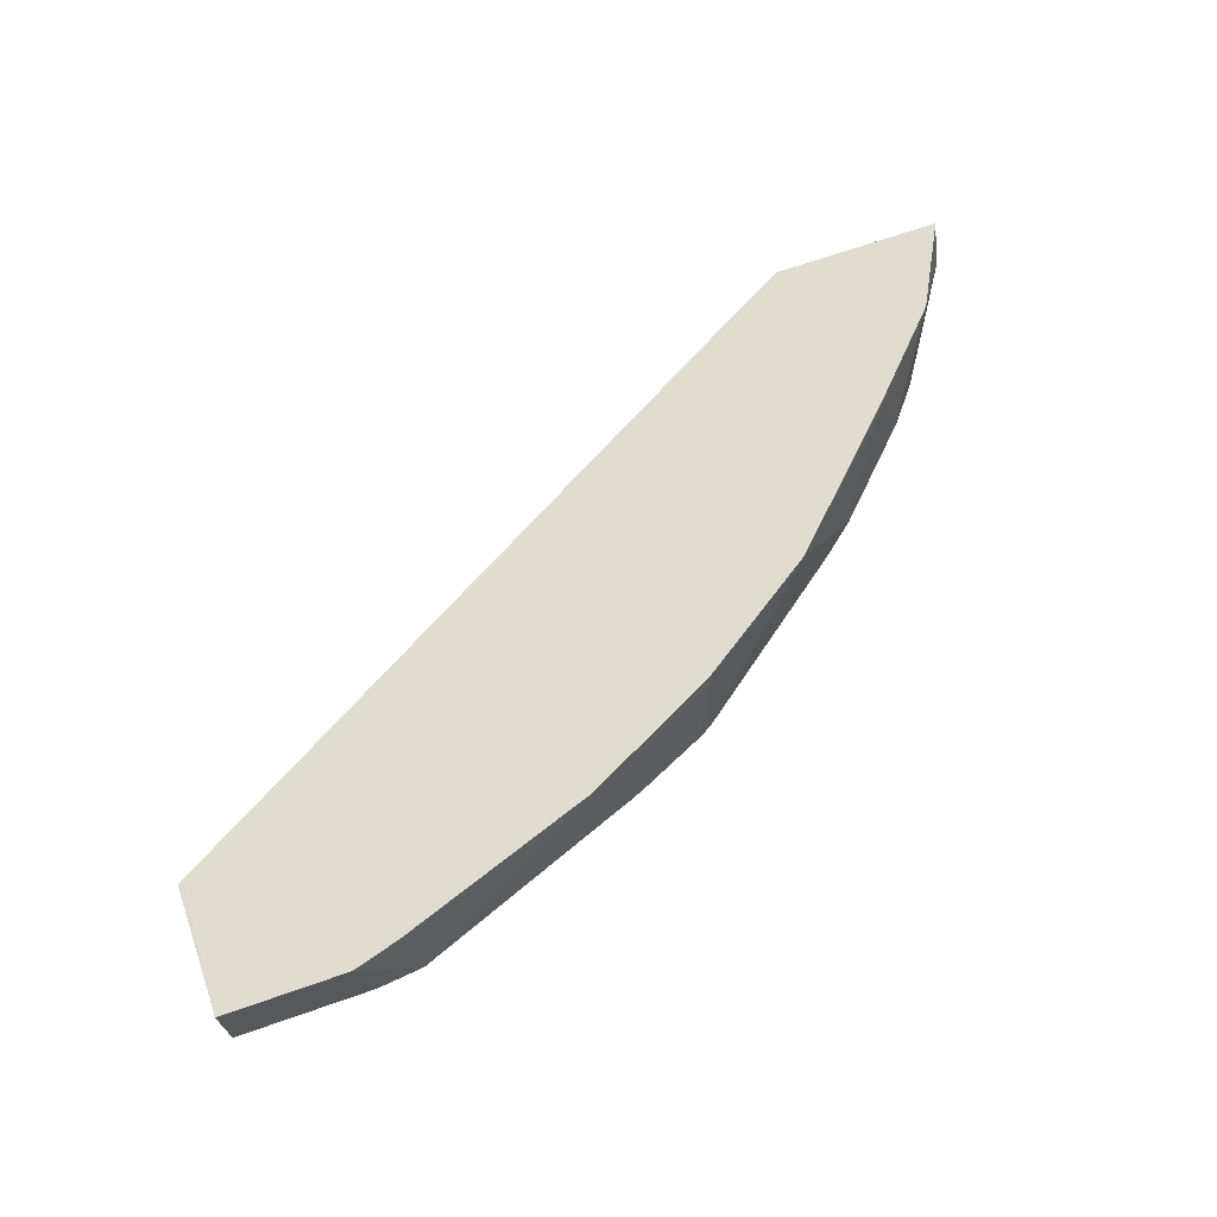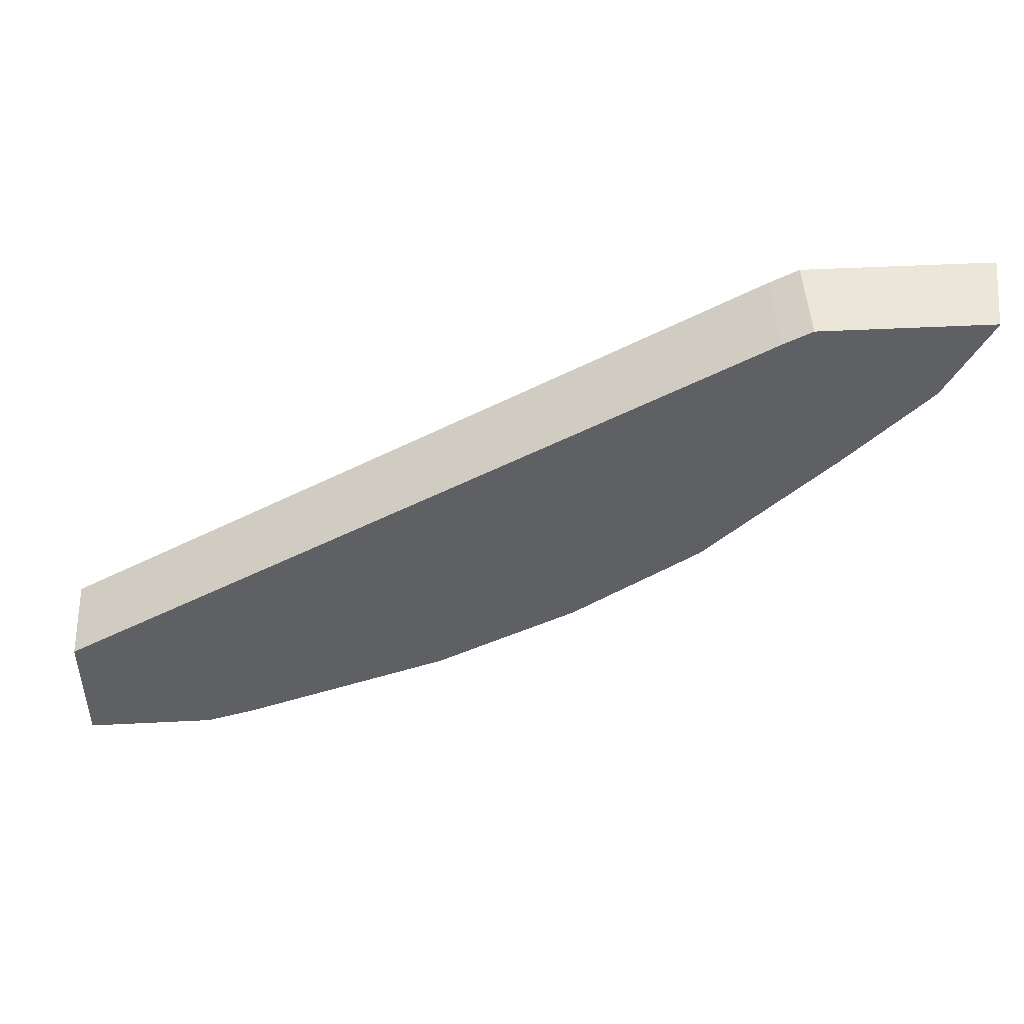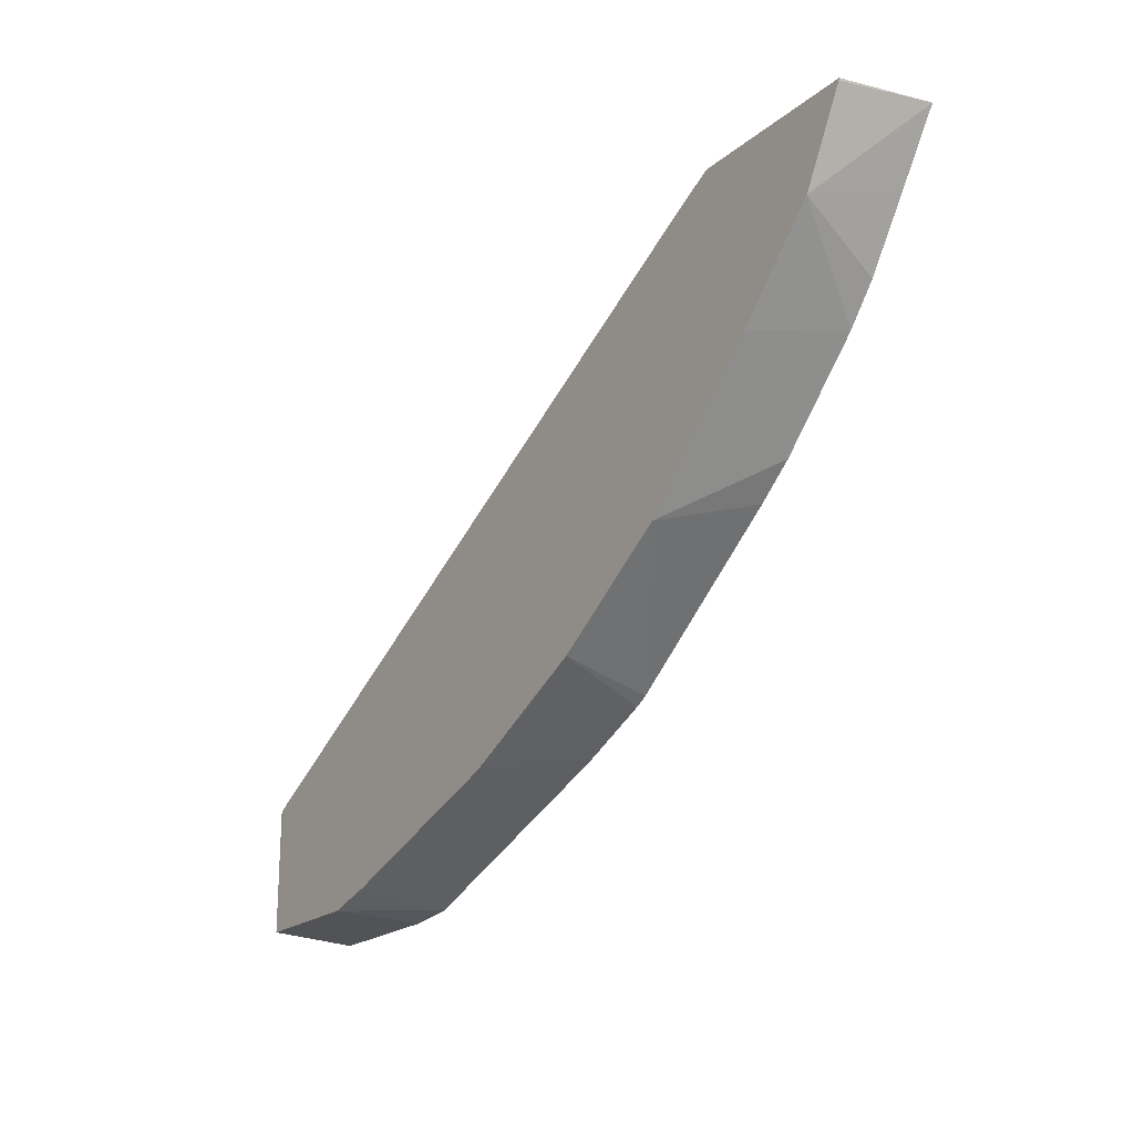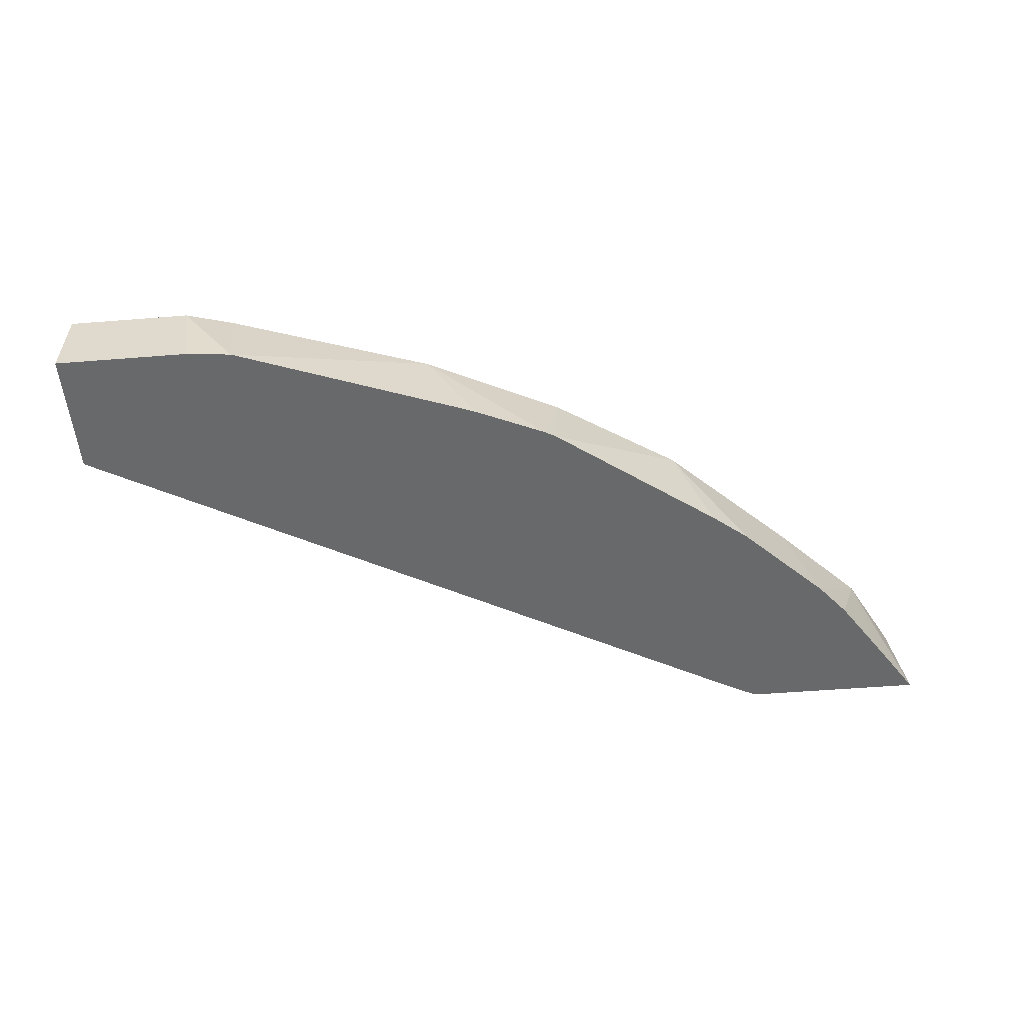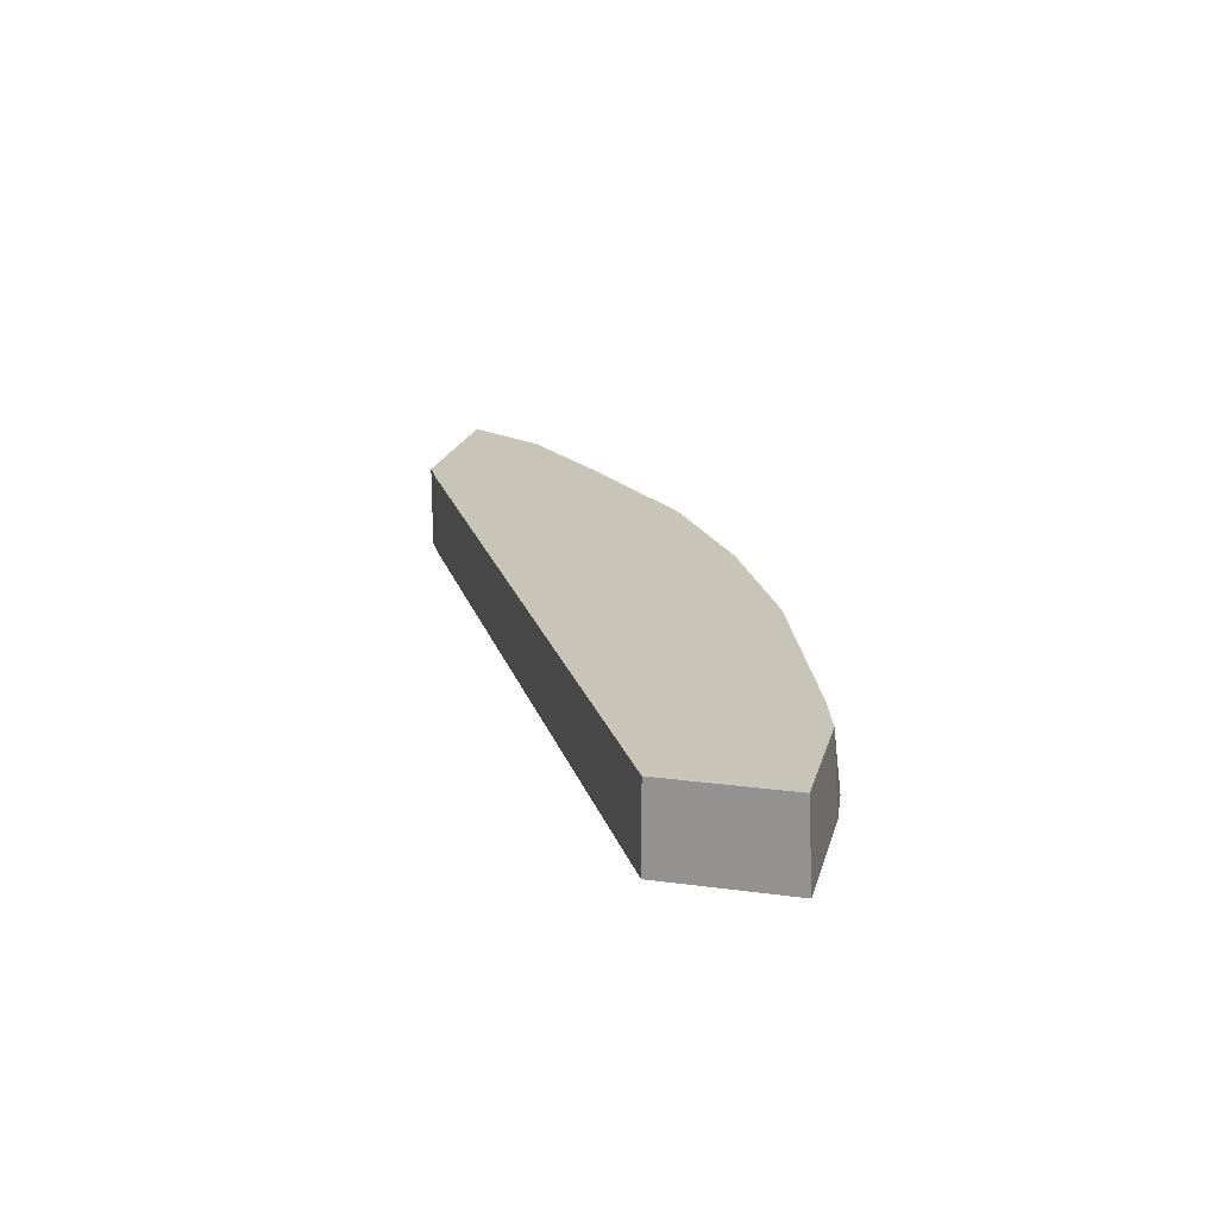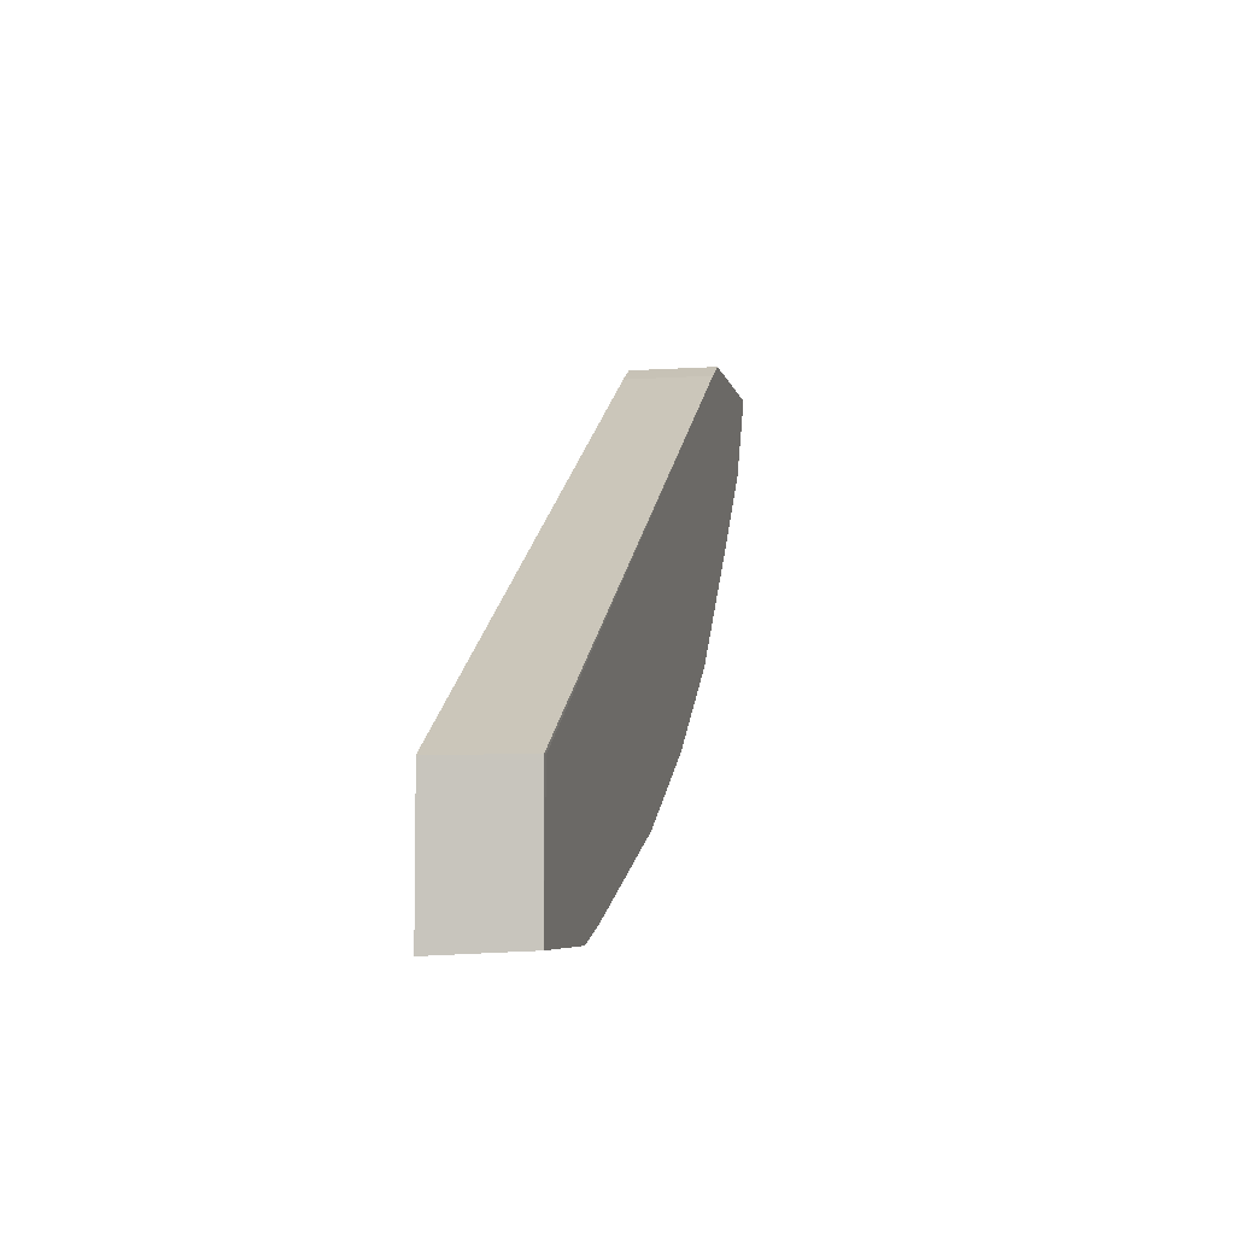
<metadata>
{"format":"obj","ext":"obj","renderer":"f3d","projection":"perspective","resolution":1024,"background":"white","views":[{"elev":69.6,"azim":160.9,"up":"+Y"},{"elev":47.0,"azim":176.7,"up":"+Z"},{"elev":-20.7,"azim":-124.7,"up":"+Z"},{"elev":-52.6,"azim":-175.1,"up":"+Y"},{"elev":20.2,"azim":103.9,"up":"+Y"},{"elev":-6.2,"azim":101.3,"up":"+Z"}]}
</metadata>
<code>
v -0.1101 -0.4579 -0.3163
v -0.1295 -0.4579 -0.3144
v -0.1049 -0.4221 -0.3146
v -0.05256 -0.4579 -0.3163
v -0.125 -0.4221 -0.3089
v -0.2272 -0.4579 -0.2775
v -0.2098 -0.4221 -0.2796
v -0.05256 -0.4221 -0.3146
v -0.05256 -0.4579 -0.2621
v -0.2329 -0.4579 -0.2752
v -0.2621 -0.4579 -0.2619
v -0.2214 -0.4221 -0.2738
v -0.05256 -0.4221 -0.3128
v -0.3437 -0.4579 -0.09905
v -0.05256 -0.4545 -0.2621
v -0.2672 -0.4579 -0.259
v -0.2679 -0.4221 -0.2505
v -0.2648 -0.4221 -0.2521
v -0.05509 -0.4221 -0.2621
v -0.05256 -0.4222 -0.2621
v -0.3437 -0.4221 -0.09905
v -0.3555 -0.4579 -0.09302
v -0.05256 -0.437 -0.2621
v -0.3371 -0.4579 -0.2066
v -0.3204 -0.4221 -0.2155
v -0.3555 -0.4221 -0.09302
v -0.4326 -0.4579 -0.09302
v -0.3518 -0.4579 -0.1946
v -0.3735 -0.4221 -0.1638
v -0.4261 -0.4221 -0.09302
v -0.4259 -0.4221 -0.09385
v -0.4078 -0.4221 -0.1282
v -0.4243 -0.4579 -0.1059
v -0.3693 -0.4579 -0.1771
v -0.3868 -0.4579 -0.1596
v -0.3988 -0.4579 -0.1448
v -0.4159 -0.4579 -0.1188
f 11 18 12
f 11 17 18
f 11 16 17
f 9 21 14
f 9 15 21
f 7 11 12
f 4 23 15
f 6 10 7
f 4 15 9
f 4 20 23
f 4 13 20
f 4 8 13
f 13 19 20
f 7 10 11
f 14 21 26
f 27 30 31
f 15 23 21
f 32 36 37
f 29 35 32
f 29 34 35
f 28 34 29
f 27 32 33
f 27 31 32
f 3 13 8
f 25 28 29
f 24 28 25
f 22 30 27
f 22 26 30
f 20 21 23
f 19 21 20
f 16 25 17
f 16 24 25
f 14 26 22
f 3 19 13
f 3 7 12
f 3 26 21
f 1 34 28
f 1 35 34
f 1 36 35
f 1 37 36
f 1 33 37
f 1 27 33
f 1 28 24
f 1 22 27
f 1 9 14
f 1 4 9
f 1 8 4
f 1 3 8
f 1 2 3
f 32 37 33
f 1 14 22
f 3 21 19
f 1 24 16
f 1 11 10
f 3 30 26
f 3 31 30
f 3 32 31
f 3 29 32
f 3 25 29
f 3 17 25
f 1 16 11
f 3 18 17
f 3 5 7
f 2 7 5
f 2 6 7
f 2 5 3
f 1 6 2
f 1 10 6
f 3 12 18
f 32 35 36

</code>
